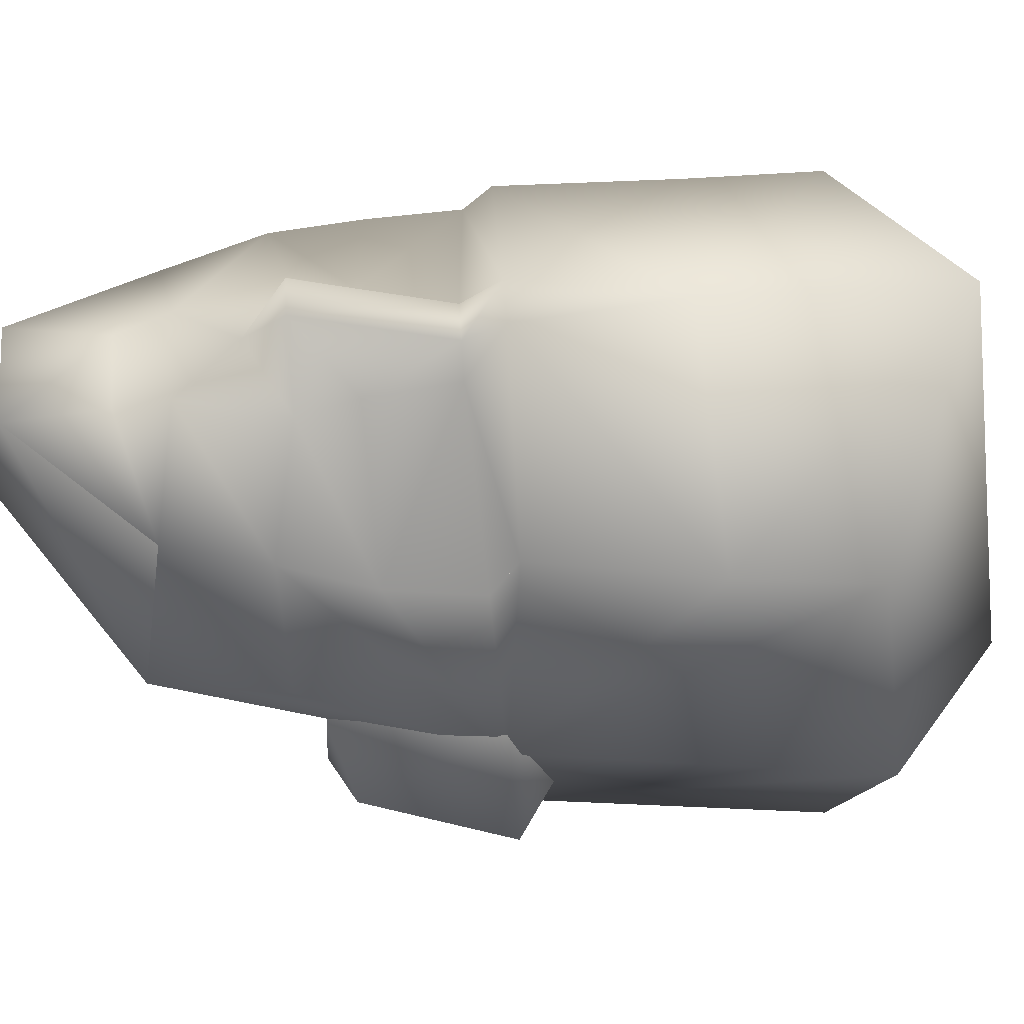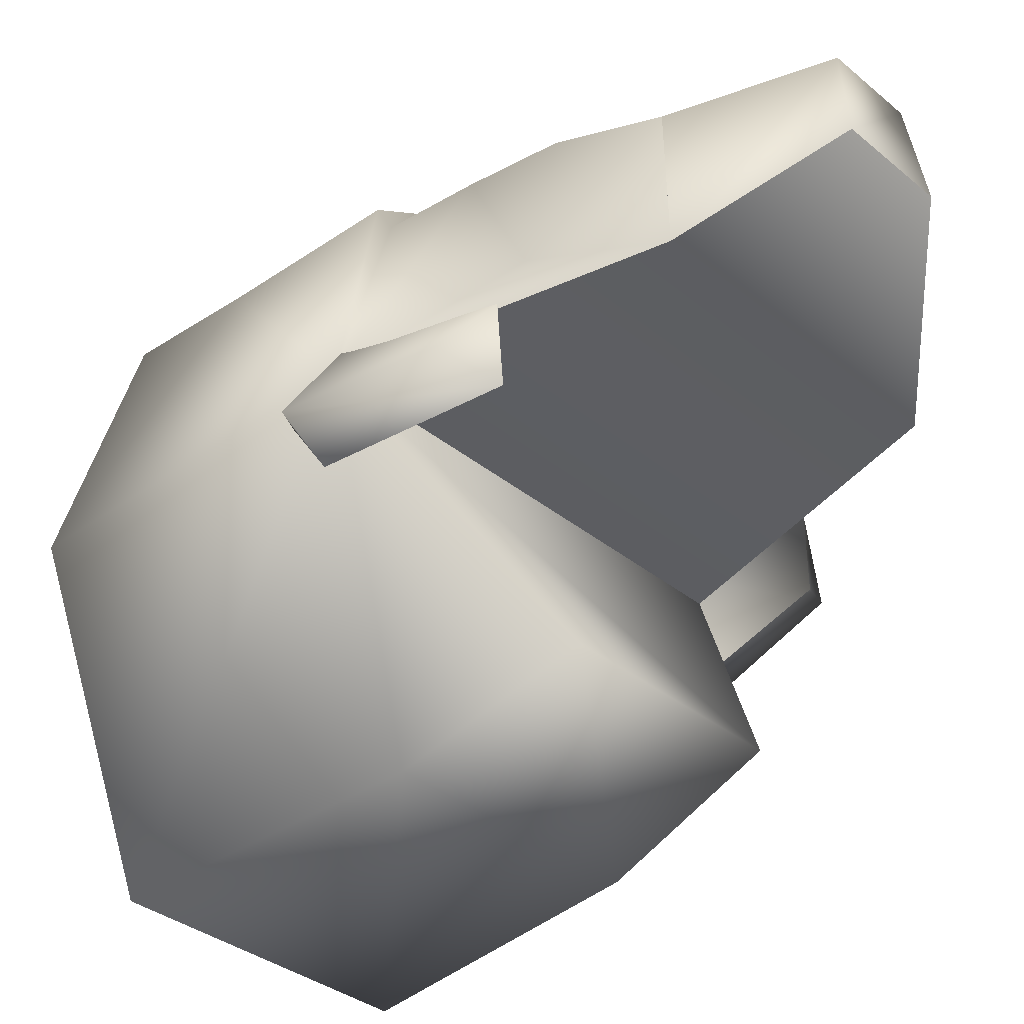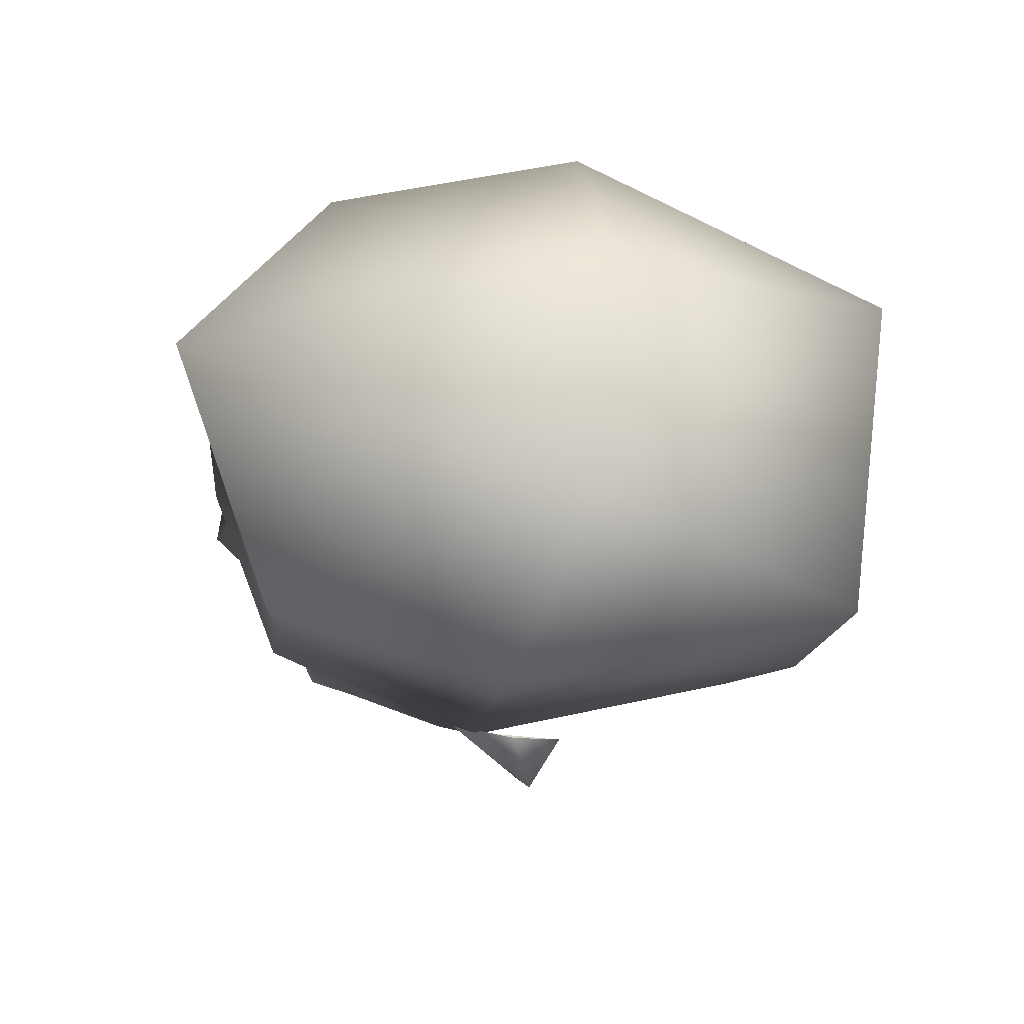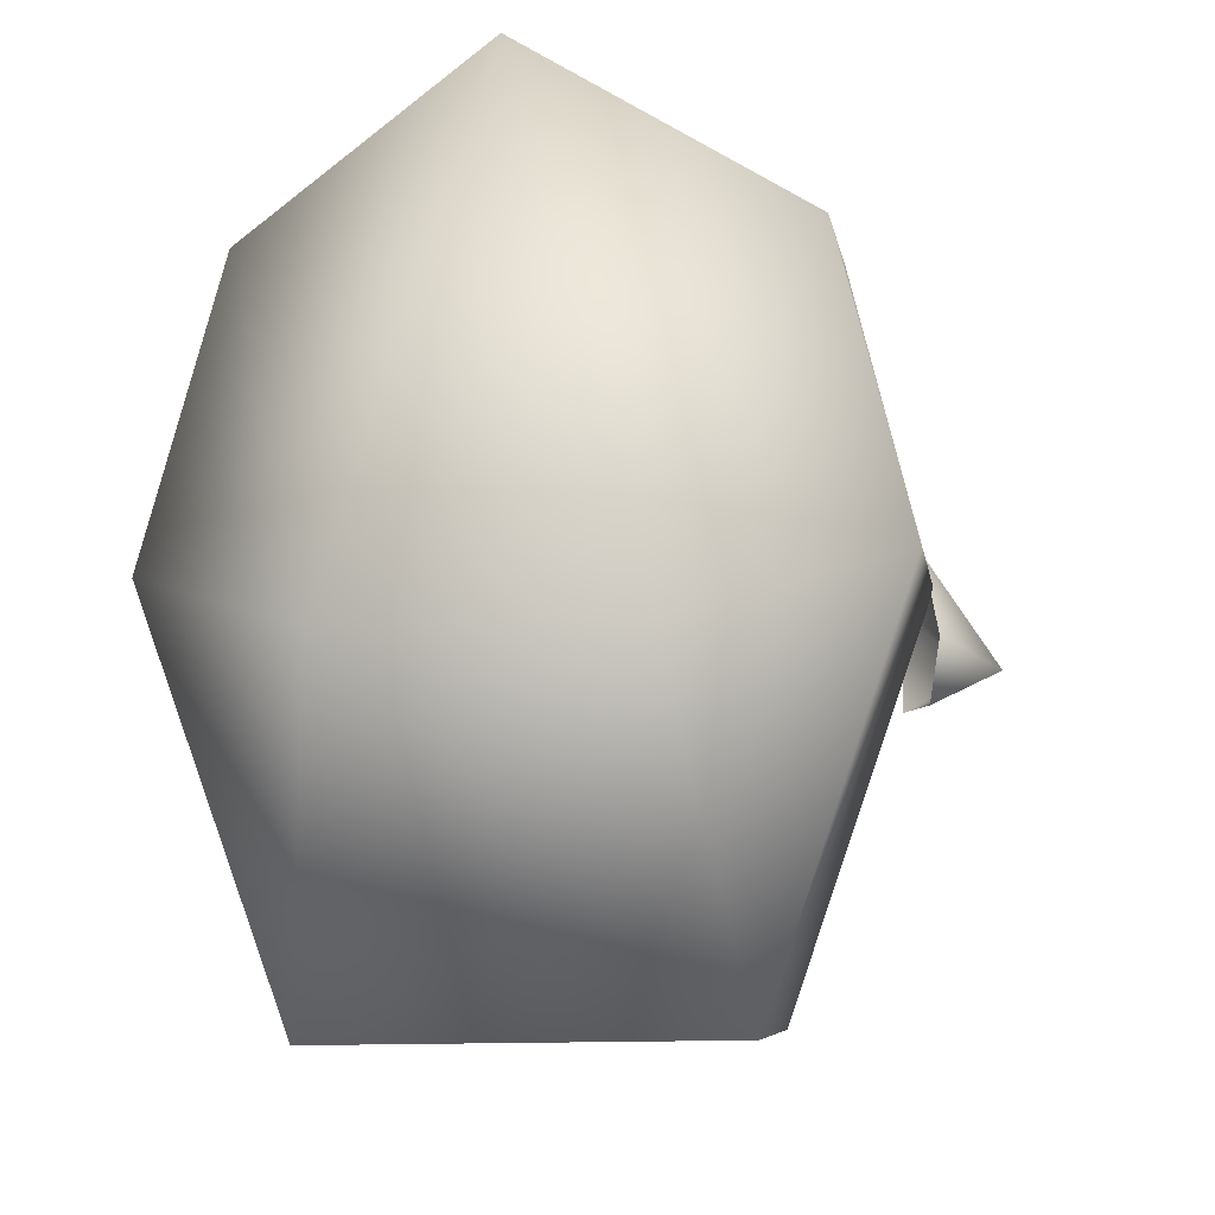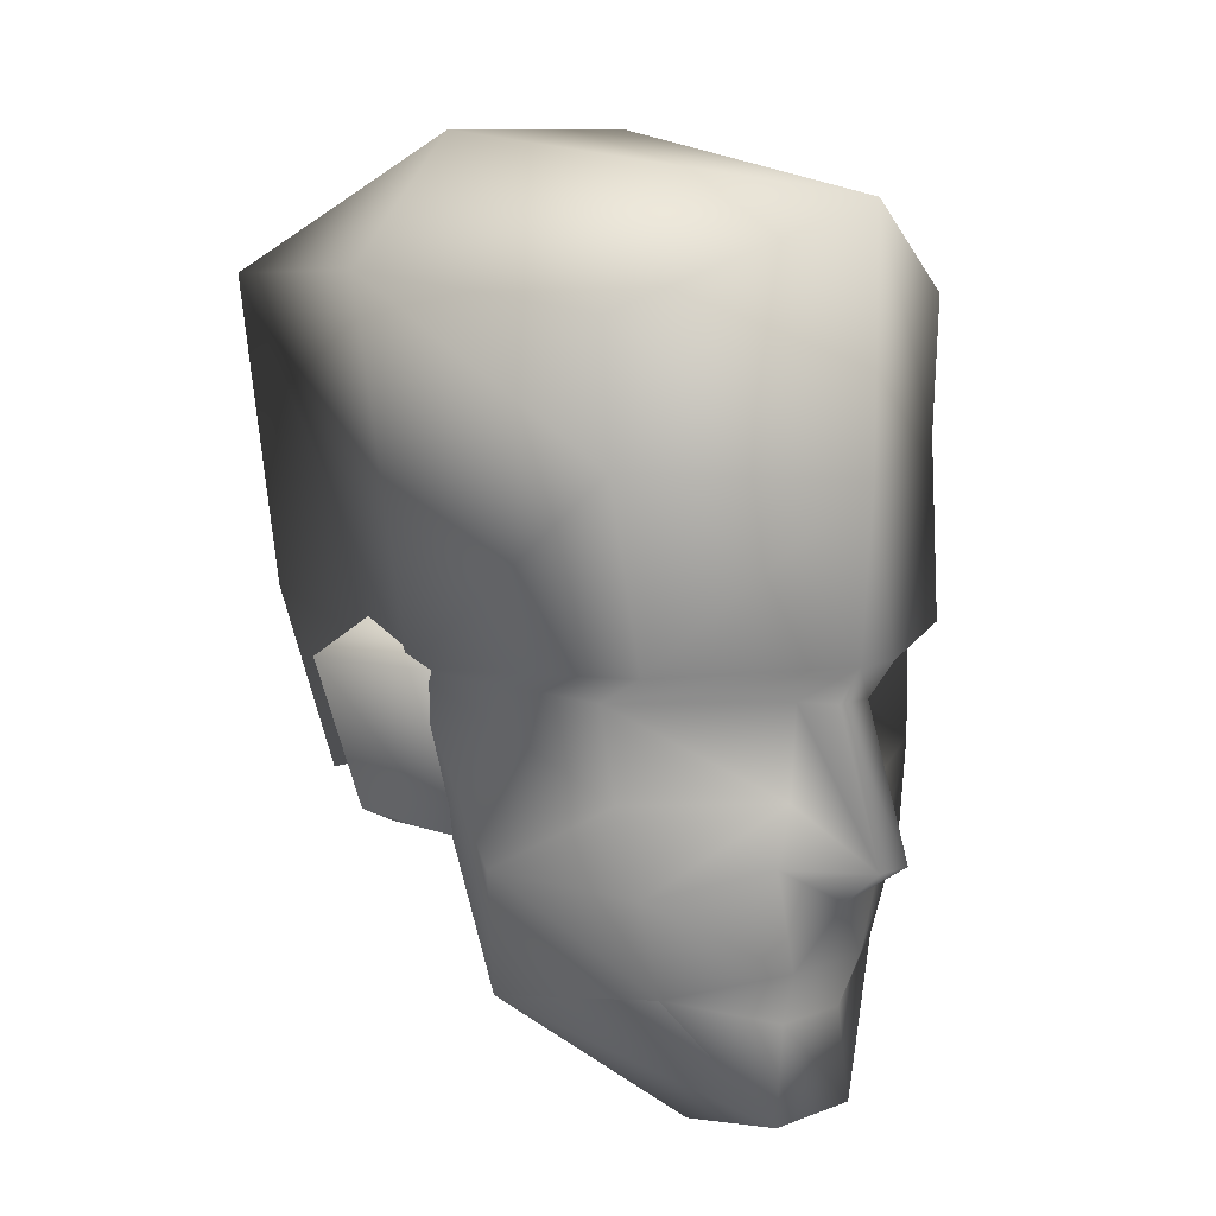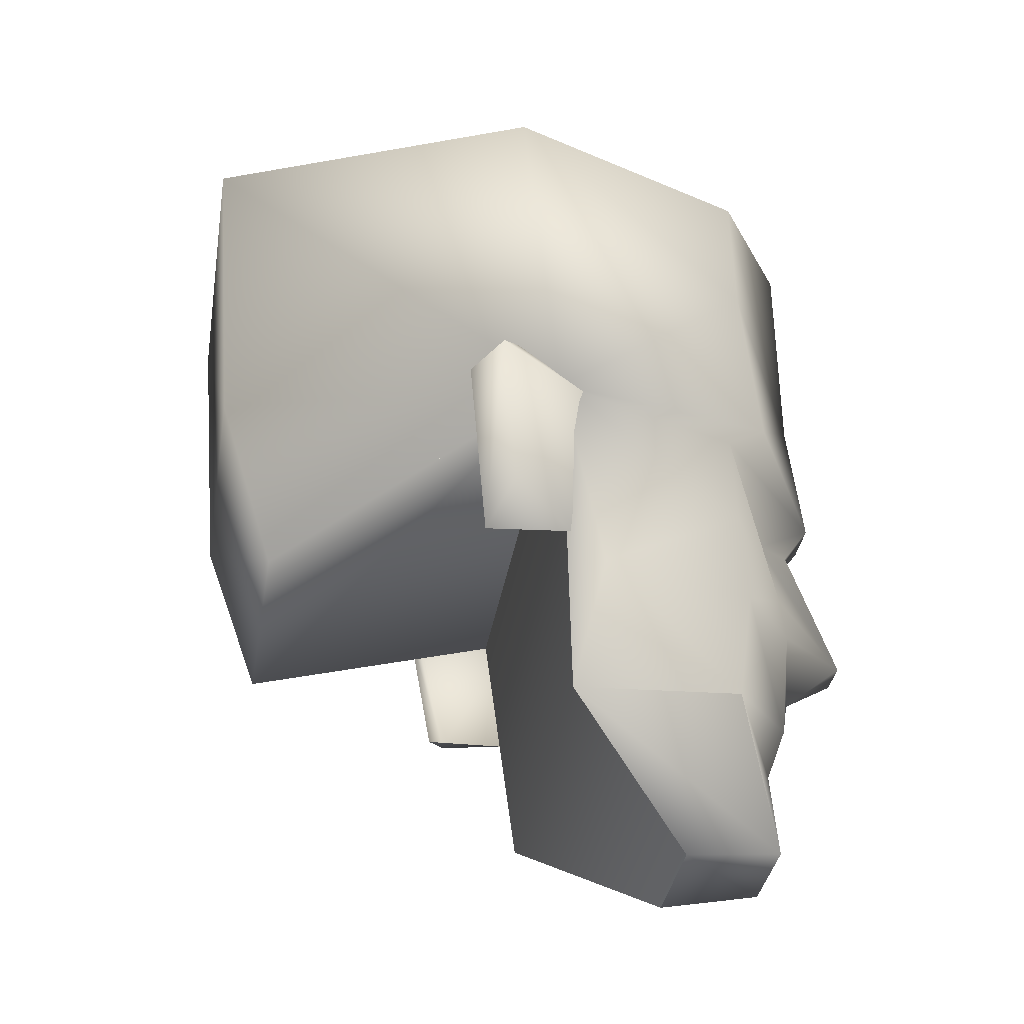
<metadata>
{"format":"obj","ext":"obj","renderer":"f3d","projection":"perspective","resolution":1024,"background":"white","views":[{"elev":58.6,"azim":86.3,"up":"+Z"},{"elev":-34.1,"azim":-48.1,"up":"+Z"},{"elev":71.6,"azim":97.3,"up":"+Y"},{"elev":-11.1,"azim":-169.2,"up":"+Z"},{"elev":10.1,"azim":-43.9,"up":"+Y"},{"elev":-36.2,"azim":-99.3,"up":"+Y"}]}
</metadata>
<code>
v  -0.0225 1.178 -0.0573
v  0.0225 1.178 -0.0573
v  -0.04781 1.208 -0.00457
v  0.02602 1.211 -0.06855
v  -0.02602 1.211 -0.06855
v  0.03023 1.27 -0.07348
v  -0.03023 1.27 -0.07348
v  0.04781 1.208 -0.00457
g Head_Back
f 1 2 3
f 1 4 2
f 5 4 1
f 5 6 4
f 7 6 5
f 3 2 8
v  -0.02109 1.296 -0.02426
v  -0.05203 1.273 -0.0123
v  -0.04008 1.268 0.0341
v  -0.03023 1.27 -0.07348
v  0.0218 1.296 -0.02426
v  0.03023 1.27 -0.07348
v  0.05203 1.273 -0.0123
v  0 1.285 0.0552
v  0.04148 1.268 0.0341
g Head_Top
f 9 10 11
f 9 12 10
f 13 12 9
f 13 14 12
f 15 14 13
f 16 9 11
f 16 13 9
f 17 13 16
f 17 15 13
v  -0.05766 1.209 -0.01723
v  -0.04078 1.178 -0.001758
v  -0.04641 1.208 0.0003516
v  -0.05062 1.183 -0.01371
v  0.04641 1.208 0.0003516
v  0.05062 1.183 -0.01371
v  0.05766 1.209 -0.01723
v  0.04078 1.178 -0.001758
g Ear_Fronts
f 18 19 20
f 18 21 19
f 22 23 24
f 22 25 23
v  -0.04008 1.178 -0.01793
v  -0.05766 1.209 -0.01723
v  -0.04711 1.21 -0.02215
v  -0.05062 1.183 -0.01371
v  -0.04078 1.178 -0.001758
v  0.05062 1.183 -0.01371
v  0.04711 1.21 -0.02215
v  0.05766 1.209 -0.01723
v  0.04008 1.178 -0.01793
v  0.04078 1.178 -0.001758
v  -0.04922 1.216 -0.01301
v  -0.04641 1.208 0.0003516
v  0.04922 1.216 -0.01301
v  0.04641 1.208 0.0003516
g Ear_Sides
f 26 27 28
f 26 29 27
f 30 29 26
f 31 32 33
f 31 34 32
f 35 34 31
f 27 36 28
f 27 37 36
f 38 33 32
f 38 39 33
v  0.03937 1.174 0.005273
v  0.02672 1.155 0.0334
v  0.03305 1.149 -0.0003516
v  0.03234 1.173 0.0348
v  0.04781 1.208 -0.00457
v  0.03656 1.189 0.0327
v  0.03797 1.206 0.03129
v  0.04148 1.268 0.0341
v  0.03937 1.243 0.0348
v  0.05203 1.273 -0.0123
v  0.02602 1.211 -0.06855
v  0.03023 1.27 -0.07348
v  -0.05203 1.273 -0.0123
v  -0.03937 1.243 0.0348
v  -0.04008 1.268 0.0341
v  -0.04781 1.208 -0.00457
v  -0.03023 1.27 -0.07348
v  -0.02602 1.211 -0.06855
v  -0.03656 1.211 0.03902
v  -0.03797 1.206 0.03129
v  -0.03586 1.189 0.0327
v  -0.03937 1.174 0.005273
v  -0.03234 1.173 0.0348
v  -0.02672 1.155 0.0334
v  -0.03305 1.149 -0.0003516
v  0.03656 1.211 0.03902
v  0.0225 1.178 -0.0573
v  -0.0225 1.178 -0.0573
g Head_Sides
f 40 41 42
f 40 43 41
f 44 43 40
f 44 45 43
f 46 45 44
f 44 47 48
f 44 49 47
f 50 49 44
f 50 51 49
f 52 53 54
f 52 55 53
f 56 55 52
f 56 57 55
f 55 58 53
f 55 59 58
f 60 59 55
f 61 62 60
f 61 63 62
f 64 63 61
f 44 65 46
f 44 48 65
f 55 61 60
f 55 64 61
f 40 42 44
f 66 50 44
f 55 57 67
v  0.03305 1.149 -0.0003516
v  -0.03305 1.149 -0.0003516
v  0.04781 1.208 -0.00457
v  -0.01125 1.128 0.02496
v  0.01125 1.128 0.02496
v  -0.04781 1.208 -0.00457
g Neck_Inner
f 68 69 70
f 68 71 69
f 72 71 68
f 70 69 73
v  0.009141 1.131 0.04395
v  -0.007031 1.148 0.04324
v  -0.009141 1.131 0.04395
v  0.007031 1.148 0.04324
v  0.02672 1.155 0.0334
v  0.008437 1.158 0.04676
v  0.03234 1.173 0.0348
v  0.01336 1.177 0.04746
v  0.03656 1.189 0.0327
v  0.01055 1.188 0.04746
v  0.007031 1.204 0.04535
v  -0.008438 1.158 0.04676
v  -1.175e-08 1.169 0.05027
v  0.003516 1.177 0.06082
v  -0.01336 1.177 0.04746
v  -0.003516 1.177 0.06082
v  -0.003516 1.204 0.05168
v  0.003516 1.204 0.05168
v  -0.03234 1.173 0.0348
v  -0.01055 1.188 0.04746
v  -0.02672 1.155 0.0334
v  0.004219 1.211 0.0566
v  -0.004219 1.211 0.0566
v  -1.175e-08 1.24 0.0552
v  -0.03656 1.211 0.03902
v  -0.03938 1.243 0.0348
v  -1.175e-08 1.285 0.0552
v  -0.04008 1.268 0.0341
v  0.03937 1.243 0.0348
v  0.03656 1.211 0.03902
v  0.03797 1.206 0.03129
v  -0.03586 1.189 0.0327
v  -0.03797 1.206 0.03129
v  -0.007031 1.204 0.04535
v  -0.01125 1.128 0.02496
v  0.01125 1.128 0.02496
v  0.03305 1.149 -0.0003516
v  -0.03305 1.149 -0.0003516
v  0.04148 1.268 0.0341
g Head_Front
f 74 75 76
f 74 77 75
f 78 77 74
f 78 79 77
f 80 79 78
f 80 81 79
f 82 81 80
f 82 83 81
f 84 83 82
f 79 85 77
f 79 86 85
f 81 86 79
f 81 87 86
f 83 87 81
f 86 88 85
f 86 89 88
f 87 89 86
f 87 90 89
f 91 90 87
f 92 88 93
f 92 85 88
f 94 85 92
f 94 75 85
f 76 75 94
f 95 91 84
f 95 96 91
f 97 96 95
f 97 98 96
f 99 98 97
f 97 100 101
f 97 102 100
f 95 102 97
f 95 103 102
f 84 103 95
f 84 104 103
f 82 104 84
f 93 105 92
f 93 106 105
f 107 106 93
f 108 74 76
f 108 109 74
f 83 91 87
f 83 84 91
f 96 90 91
f 96 107 90
f 89 107 93
f 89 90 107
f 96 106 107
f 96 98 106
f 74 110 78
f 74 109 110
f 76 111 108
f 76 94 111
f 75 77 85
f 93 88 89
f 99 97 101
f 100 102 112

</code>
